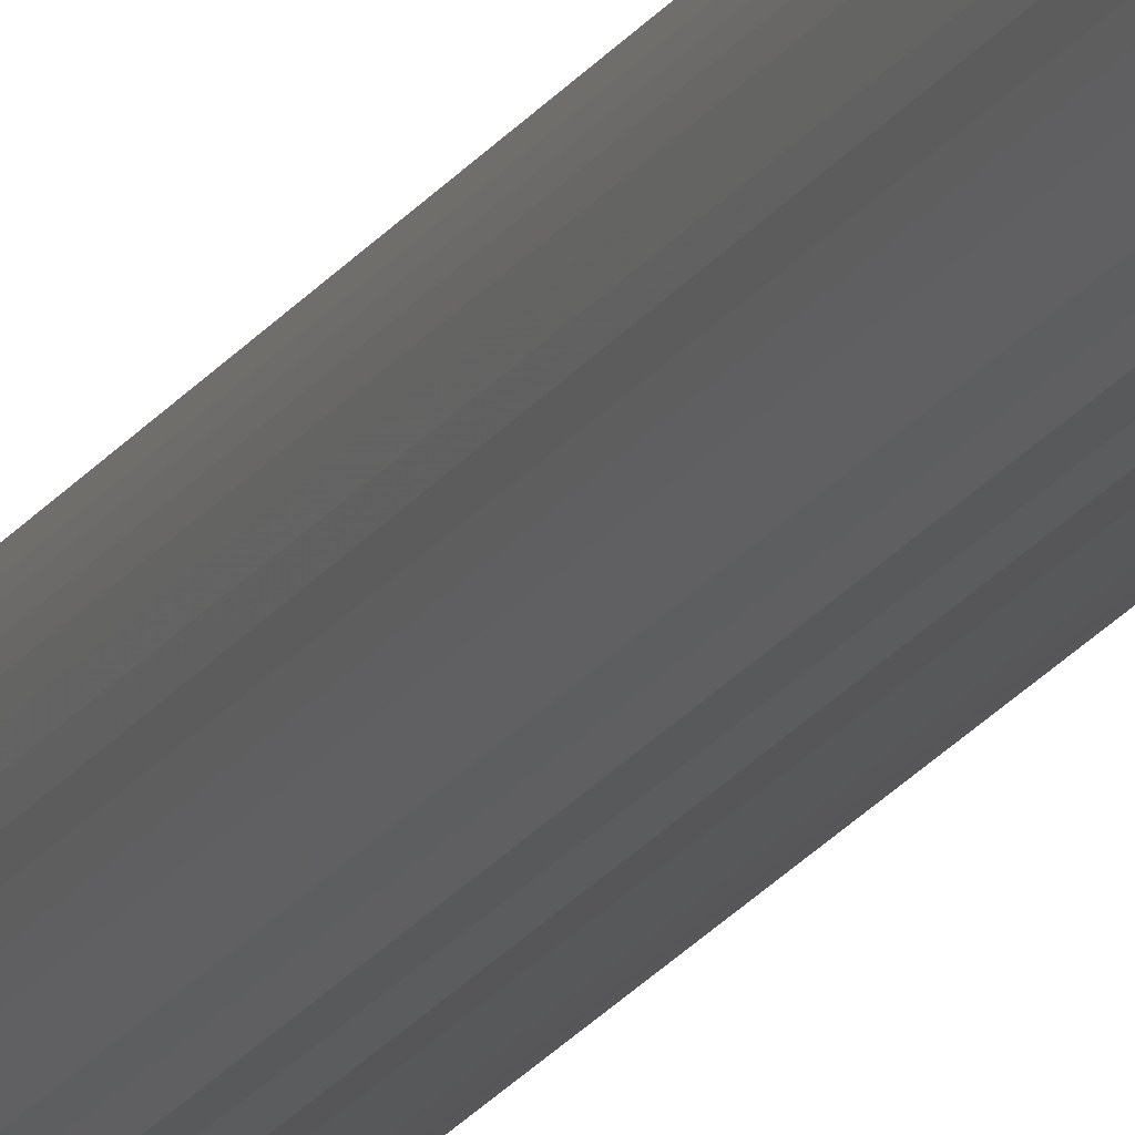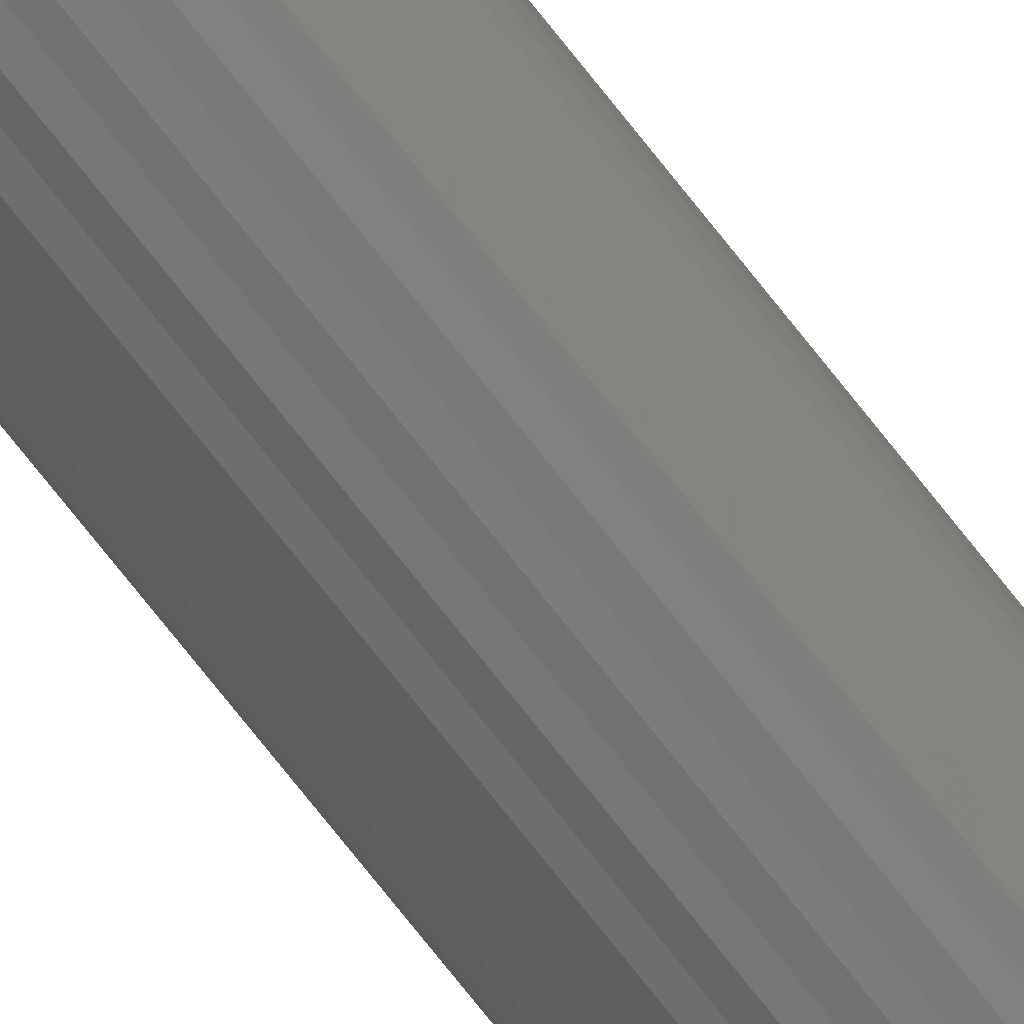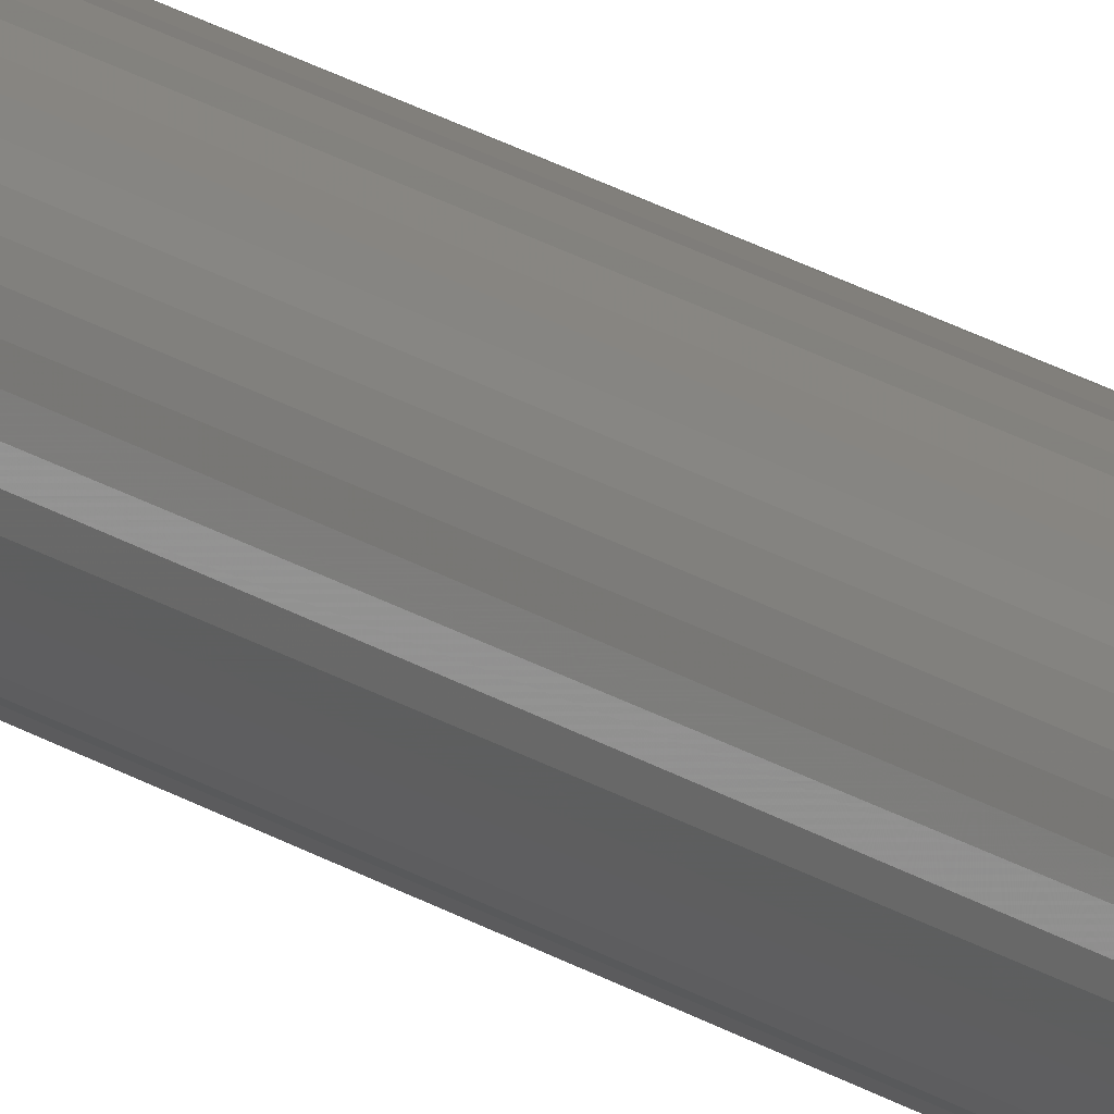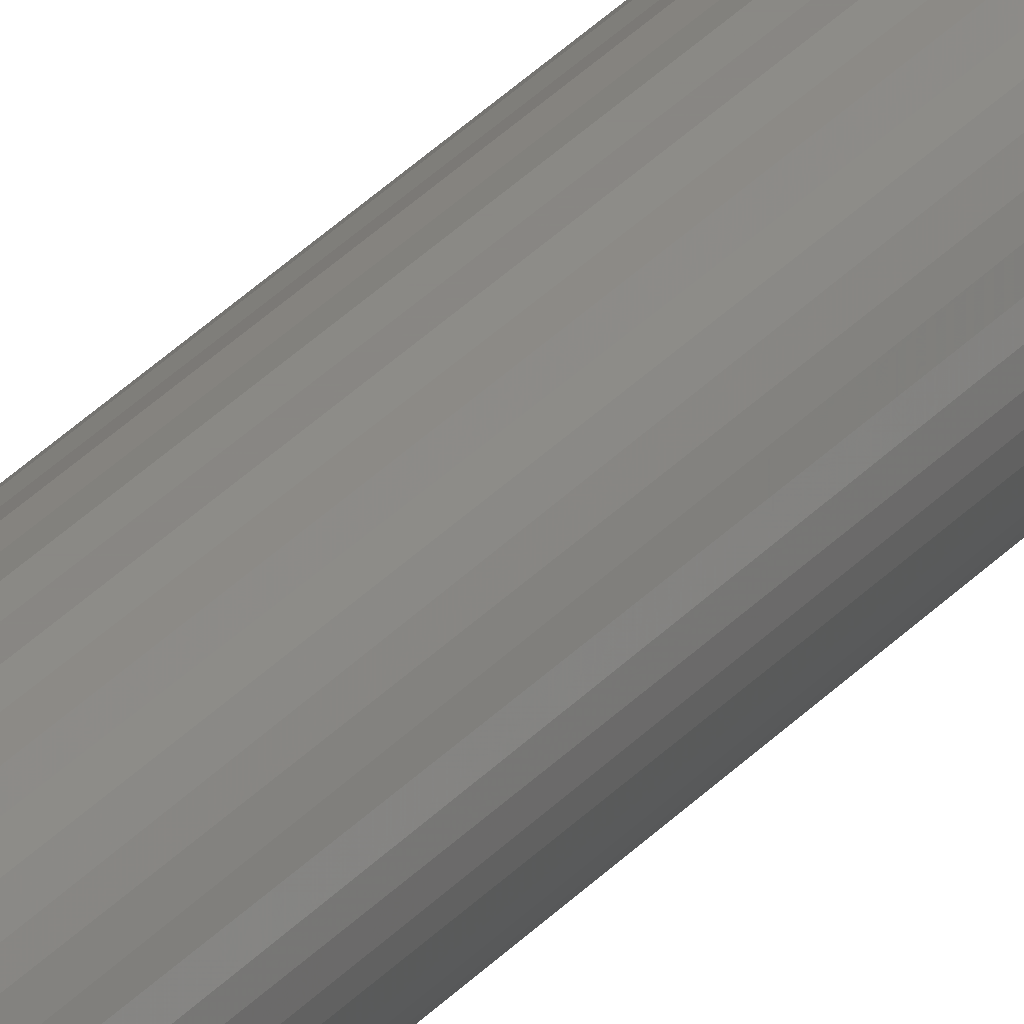
<metadata>
{"format":"stl","ext":"stl","renderer":"f3d","projection":"perspective","resolution":1024,"background":"white","views":[{"elev":-18.5,"azim":158.0,"up":"+Y"},{"elev":-64.0,"azim":-143.6,"up":"+Y"},{"elev":16.3,"azim":146.2,"up":"+Y"},{"elev":23.8,"azim":27.3,"up":"+Y"}]}
</metadata>
<code>
# stl→obj: 48 verts, 70 faces
v -0.01055 -0.02178 1.265
v -0.01136 -0.01536 1.265
v -0.01138 -0.01862 1.265
v -0.0105 -0.01221 1.265
v -0.008936 -0.02461 1.265
v -0.008853 -0.009395 1.265
v -0.006641 -0.02693 1.265
v -0.006533 -0.0071 1.265
v -0.003824 -0.02858 1.265
v -0.003698 -0.005483 1.265
v -0.0006764 -0.02944 1.265
v -0.0005418 -0.004656 1.265
v 0.002587 -0.02946 1.265
v 0.002721 -0.004674 1.265
v 0.005743 -0.02863 1.265
v 0.005869 -0.005535 1.265
v 0.008578 -0.02702 1.265
v 0.008686 -0.007182 1.265
v 0.0109 -0.02472 1.265
v 0.01098 -0.009502 1.265
v 0.01254 -0.0219 1.265
v 0.0126 -0.01234 1.265
v 0.01341 -0.01876 1.265
v 0.01342 -0.01549 1.265
v -0.005947 -0.02662 0.255
v -0.002933 -0.02787 0.255
v 0.0003025 -0.0283 0.255
v 0.003538 -0.02787 0.255
v 0.006553 -0.02662 0.255
v 0.01113 -0.02205 0.255
v 0.01238 -0.01903 0.255
v 0.0128 -0.0158 0.255
v 0.01238 -0.01256 0.255
v 0.01113 -0.009549 0.255
v 0.009141 -0.00696 0.255
v 0.006553 -0.004974 0.255
v 0.003538 -0.003725 0.255
v 0.0003025 -0.003299 0.255
v -0.002933 -0.003725 0.255
v -0.005947 -0.004974 0.255
v -0.01052 -0.009549 0.255
v -0.01177 -0.01256 0.255
v -0.0122 -0.0158 0.255
v -0.01177 -0.01903 0.255
v -0.01052 -0.02205 0.255
v -0.008536 -0.02464 0.255
v 0.009141 -0.02464 0.255
v -0.008536 -0.00696 0.255
f 1 2 3
f 2 1 4
f 4 1 5
f 4 5 6
f 6 5 7
f 6 7 8
f 8 7 9
f 8 9 10
f 10 9 11
f 10 11 12
f 12 11 13
f 12 13 14
f 14 13 15
f 14 15 16
f 16 15 17
f 16 17 18
f 18 17 19
f 18 19 20
f 20 19 21
f 20 21 22
f 22 21 23
f 22 23 24
f 11 9 25
f 13 11 26
f 15 13 27
f 17 15 28
f 19 17 29
f 21 19 30
f 23 21 31
f 24 23 32
f 22 24 33
f 20 22 34
f 35 18 20
f 18 35 16
f 16 36 14
f 14 37 12
f 12 38 10
f 10 39 8
f 8 40 6
f 6 41 4
f 4 42 2
f 2 43 3
f 3 44 1
f 1 45 5
f 5 46 7
f 9 7 46
f 12 37 38
f 14 36 37
f 16 35 36
f 35 20 34
f 34 22 33
f 33 24 32
f 32 23 31
f 31 21 30
f 30 19 47
f 19 29 47
f 17 28 29
f 15 27 28
f 13 26 27
f 11 25 26
f 9 46 25
f 45 46 5
f 44 45 1
f 43 44 3
f 42 43 2
f 41 42 4
f 48 41 6
f 6 40 48
f 8 39 40
f 10 38 39

</code>
